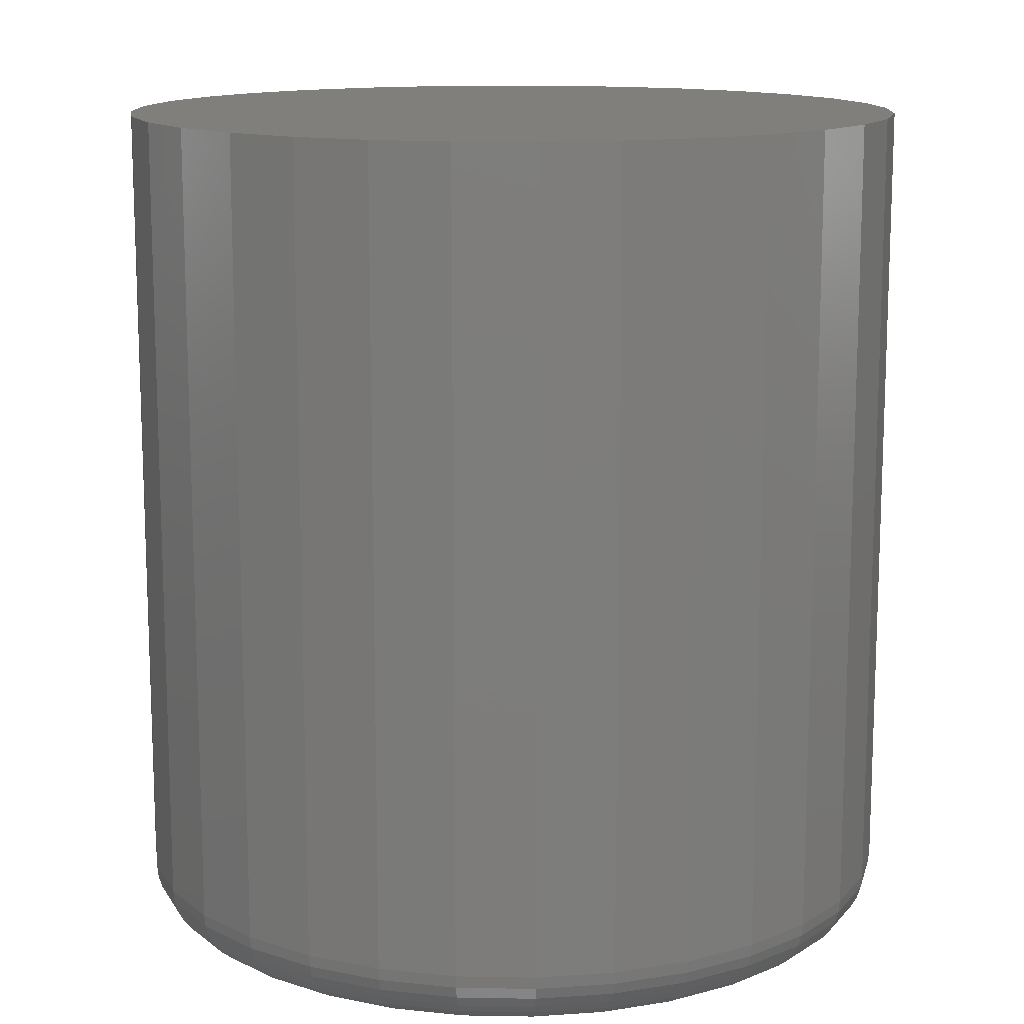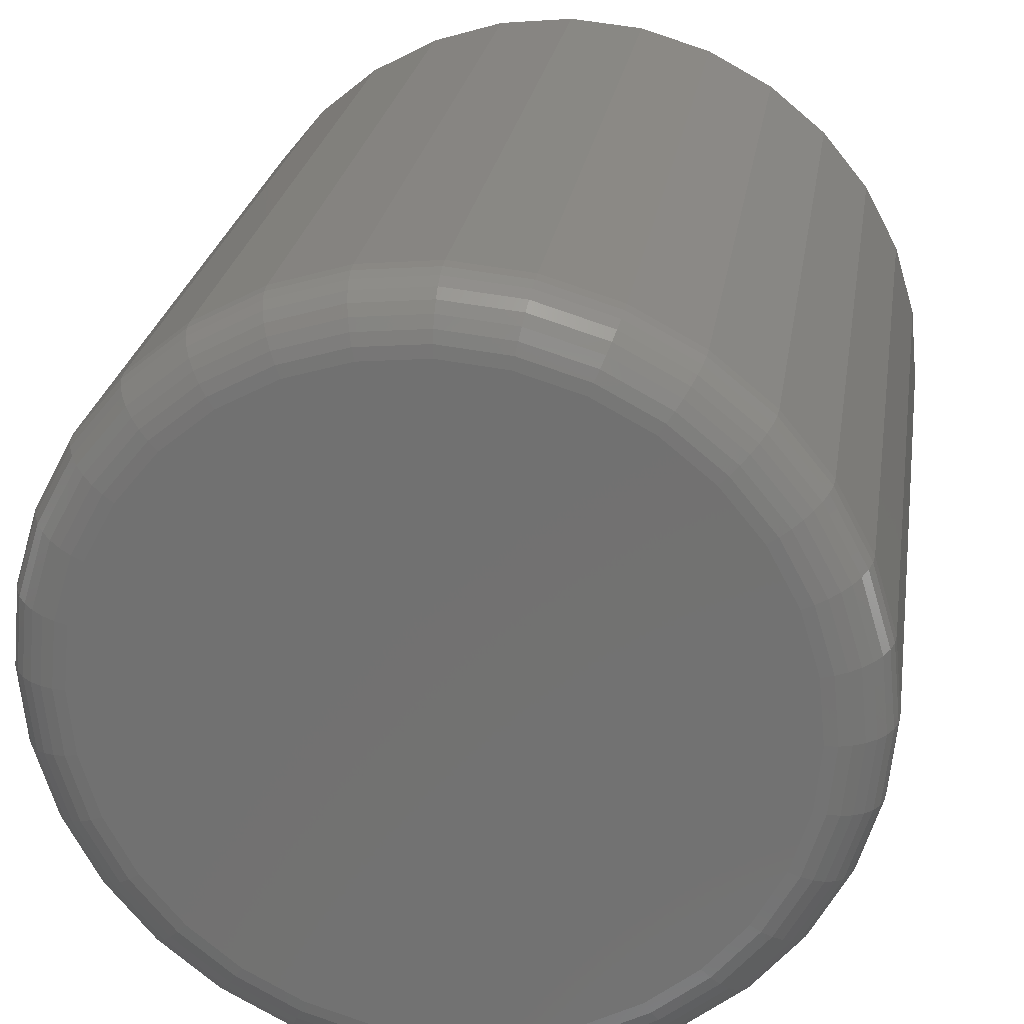
<metadata>
{"format":"stl","ext":"stl","renderer":"f3d","projection":"perspective","resolution":1024,"background":"white","views":[{"elev":13.2,"azim":-149.6,"up":"+Y"},{"elev":24.6,"azim":8.6,"up":"+Z"}]}
</metadata>
<code>
# stl→obj: 320 verts, 636 faces
v -0.05666 -0.75 0.2832
v 0.056 -0.75 0.2832
v -0.0003289 -0.75 0.2887
v 0.1102 -0.75 0.2668
v -0.1108 -0.75 0.2668
v 0.1601 -0.75 0.2401
v -0.1607 -0.75 0.2401
v 0.2038 -0.75 0.2042
v -0.2045 -0.75 0.2042
v 0.2397 -0.75 0.1604
v -0.2404 -0.75 0.1604
v 0.2664 -0.75 0.1105
v -0.2671 -0.75 0.1105
v 0.2829 -0.75 0.05633
v -0.2835 -0.75 0.05633
v 0.2884 -0.75 -9.344e-17
v -0.2891 -0.75 4.8e-17
v 0.2829 -0.75 -0.05633
v -0.2835 -0.75 -0.05633
v 0.2664 -0.75 -0.1105
v -0.2671 -0.75 -0.1105
v 0.2397 -0.75 -0.1604
v -0.2404 -0.75 -0.1604
v 0.2038 -0.75 -0.2042
v -0.2045 -0.75 -0.2042
v 0.1601 -0.75 -0.2401
v -0.1607 -0.75 -0.2401
v 0.1102 -0.75 -0.2668
v -0.1108 -0.75 -0.2668
v 0.056 -0.75 -0.2832
v -0.05666 -0.75 -0.2832
v -0.0003289 -0.75 -0.2887
v 0.3431 1.906e-17 -4.206e-17
v 0.3431 -0.6953 -7.362e-16
v 0.3365 1.87e-17 -0.067
v 0.3365 -0.6953 -0.067
v 0.317 1.761e-17 -0.1314
v 0.317 -0.6953 -0.1314
v 0.2852 1.585e-17 -0.1908
v 0.2852 -0.6953 -0.1908
v 0.2425 1.348e-17 -0.2428
v 0.2425 -0.6953 -0.2428
v 0.1905 1.059e-17 -0.2855
v 0.1905 -0.6953 -0.2855
v 0.1311 7.295e-18 -0.3173
v 0.1311 -0.6953 -0.3173
v 0.06667 3.719e-18 -0.3368
v 0.06667 -0.6953 -0.3368
v -0.0003289 -2.16e-32 -0.3434
v -0.0003289 -0.6953 -0.3434
v -0.06733 -3.719e-18 -0.3368
v -0.06733 -0.6953 -0.3368
v -0.1318 -7.295e-18 -0.3173
v -0.1318 -0.6953 -0.3173
v -0.1911 -1.059e-17 -0.2855
v -0.1911 -0.6953 -0.2855
v -0.2432 -1.348e-17 -0.2428
v -0.2432 -0.6953 -0.2428
v -0.2859 -1.585e-17 -0.1908
v -0.2859 -0.6953 -0.1908
v -0.3176 -1.761e-17 -0.1314
v -0.3176 -0.6953 -0.1314
v -0.3372 -1.87e-17 -0.067
v -0.3372 -0.6953 -0.067
v -0.3438 -1.906e-17 1.946e-16
v -0.3438 -0.6953 1.946e-16
v -0.3372 -1.87e-17 0.067
v -0.3372 -0.6953 0.067
v -0.3176 -1.761e-17 0.1314
v -0.3176 -0.6953 0.1314
v -0.2859 -1.585e-17 0.1908
v -0.2859 -0.6953 0.1908
v -0.2432 -1.348e-17 0.2428
v -0.2432 -0.6953 0.2428
v -0.1911 -1.059e-17 0.2855
v -0.1911 -0.6953 0.2855
v -0.1318 -7.295e-18 0.3173
v -0.1318 -0.6953 0.3173
v -0.06733 -3.719e-18 0.3368
v -0.06733 -0.6953 0.3368
v -0.0003289 6.568e-33 0.3434
v -0.0003289 -0.6953 0.3434
v 0.06667 3.719e-18 0.3368
v 0.06667 -0.6953 0.3368
v 0.1311 7.295e-18 0.3173
v 0.1311 -0.6953 0.3173
v 0.1905 1.059e-17 0.2855
v 0.1905 -0.6953 0.2855
v 0.2425 1.348e-17 0.2428
v 0.2425 -0.6953 0.2428
v 0.2852 1.585e-17 0.1908
v 0.2852 -0.6953 0.1908
v 0.317 1.761e-17 0.1314
v 0.317 -0.6953 0.1314
v 0.3365 1.87e-17 0.067
v 0.3365 -0.6953 0.067
v -0.2997 -0.7489 2.22e-16
v -0.294 -0.7489 0.05841
v -0.31 -0.7458 1.943e-16
v -0.304 -0.7458 0.06041
v -0.3194 -0.7408 2.22e-16
v -0.3133 -0.7408 0.06226
v -0.3277 -0.734 2.22e-16
v -0.3214 -0.734 0.06387
v -0.3345 -0.7257 2.22e-16
v -0.3281 -0.7257 0.0652
v -0.3396 -0.7162 2.498e-16
v -0.3331 -0.7162 0.06619
v -0.3427 -0.706 2.22e-16
v -0.3361 -0.706 0.06679
v 0.2933 -0.7489 0.05841
v 0.2991 -0.7489 -7.494e-16
v 0.3034 -0.7458 0.06041
v 0.3093 -0.7458 -7.772e-16
v 0.3127 -0.7408 0.06226
v 0.3188 -0.7408 -8.049e-16
v 0.3208 -0.734 0.06387
v 0.3271 -0.734 -8.049e-16
v 0.3275 -0.7257 0.0652
v 0.3339 -0.7257 -8.327e-16
v 0.3324 -0.7162 0.06619
v 0.3389 -0.7162 -8.604e-16
v 0.3355 -0.706 0.06679
v 0.342 -0.706 -8.604e-16
v 0.2763 -0.7489 0.1146
v 0.2858 -0.7458 0.1185
v 0.2945 -0.7408 0.1221
v 0.3022 -0.734 0.1253
v 0.3084 -0.7257 0.1279
v 0.3131 -0.7162 0.1298
v 0.316 -0.706 0.131
v 0.2486 -0.7489 0.1663
v 0.2571 -0.7458 0.172
v 0.265 -0.7408 0.1773
v 0.2719 -0.734 0.1819
v 0.2776 -0.7257 0.1857
v 0.2818 -0.7162 0.1885
v 0.2843 -0.706 0.1902
v 0.2114 -0.7489 0.2117
v 0.2186 -0.7458 0.219
v 0.2253 -0.7408 0.2256
v 0.2312 -0.734 0.2315
v 0.236 -0.7257 0.2363
v 0.2396 -0.7162 0.2399
v 0.2418 -0.706 0.2421
v 0.166 -0.7489 0.2489
v 0.1717 -0.7458 0.2575
v 0.177 -0.7408 0.2653
v 0.1816 -0.734 0.2722
v 0.1853 -0.7257 0.2779
v 0.1882 -0.7162 0.2821
v 0.1899 -0.706 0.2847
v 0.1142 -0.7489 0.2766
v 0.1182 -0.7458 0.2861
v 0.1218 -0.7408 0.2948
v 0.125 -0.734 0.3025
v 0.1276 -0.7257 0.3088
v 0.1295 -0.7162 0.3134
v 0.1307 -0.706 0.3163
v 0.05808 -0.7489 0.2936
v 0.06008 -0.7458 0.3037
v 0.06193 -0.7408 0.313
v 0.06354 -0.734 0.3211
v 0.06487 -0.7257 0.3278
v 0.06586 -0.7162 0.3327
v 0.06646 -0.706 0.3358
v -0.0003289 -0.7489 0.2994
v -0.0003289 -0.7458 0.3097
v -0.0003289 -0.7408 0.3191
v -0.0003289 -0.734 0.3274
v -0.0003289 -0.7257 0.3342
v -0.0003289 -0.7162 0.3393
v -0.0003289 -0.706 0.3424
v -0.05874 -0.7489 0.2936
v -0.06074 -0.7458 0.3037
v -0.06259 -0.7408 0.313
v -0.0642 -0.734 0.3211
v -0.06553 -0.7257 0.3278
v -0.06651 -0.7162 0.3327
v -0.06712 -0.706 0.3358
v -0.1149 -0.7489 0.2766
v -0.1188 -0.7458 0.2861
v -0.1224 -0.7408 0.2948
v -0.1256 -0.734 0.3025
v -0.1282 -0.7257 0.3088
v -0.1302 -0.7162 0.3134
v -0.1313 -0.706 0.3163
v -0.1667 -0.7489 0.2489
v -0.1724 -0.7458 0.2575
v -0.1776 -0.7408 0.2653
v -0.1822 -0.734 0.2722
v -0.186 -0.7257 0.2779
v -0.1888 -0.7162 0.2821
v -0.1905 -0.706 0.2847
v -0.212 -0.7489 0.2117
v -0.2193 -0.7458 0.219
v -0.226 -0.7408 0.2256
v -0.2318 -0.734 0.2315
v -0.2366 -0.7257 0.2363
v -0.2402 -0.7162 0.2399
v -0.2424 -0.706 0.2421
v -0.2493 -0.7489 0.1663
v -0.2578 -0.7458 0.172
v -0.2657 -0.7408 0.1773
v -0.2726 -0.734 0.1819
v -0.2782 -0.7257 0.1857
v -0.2824 -0.7162 0.1885
v -0.285 -0.706 0.1902
v -0.2769 -0.7489 0.1146
v -0.2864 -0.7458 0.1185
v -0.2952 -0.7408 0.1221
v -0.3028 -0.734 0.1253
v -0.3091 -0.7257 0.1279
v -0.3138 -0.7162 0.1298
v -0.3166 -0.706 0.131
v 0.2933 -0.7489 -0.05841
v 0.3034 -0.7458 -0.06041
v 0.3127 -0.7408 -0.06226
v 0.3208 -0.734 -0.06387
v 0.3275 -0.7257 -0.0652
v 0.3324 -0.7162 -0.06619
v 0.3355 -0.706 -0.06679
v -0.294 -0.7489 -0.05841
v -0.304 -0.7458 -0.06041
v -0.3133 -0.7408 -0.06226
v -0.3214 -0.734 -0.06387
v -0.3281 -0.7257 -0.0652
v -0.3331 -0.7162 -0.06619
v -0.3361 -0.706 -0.06679
v -0.2769 -0.7489 -0.1146
v -0.2864 -0.7458 -0.1185
v -0.2952 -0.7408 -0.1221
v -0.3028 -0.734 -0.1253
v -0.3091 -0.7257 -0.1279
v -0.3138 -0.7162 -0.1298
v -0.3166 -0.706 -0.131
v -0.2493 -0.7489 -0.1663
v -0.2578 -0.7458 -0.172
v -0.2657 -0.7408 -0.1773
v -0.2726 -0.734 -0.1819
v -0.2782 -0.7257 -0.1857
v -0.2824 -0.7162 -0.1885
v -0.285 -0.706 -0.1902
v -0.212 -0.7489 -0.2117
v -0.2193 -0.7458 -0.219
v -0.226 -0.7408 -0.2256
v -0.2318 -0.734 -0.2315
v -0.2366 -0.7257 -0.2363
v -0.2402 -0.7162 -0.2399
v -0.2424 -0.706 -0.2421
v -0.1667 -0.7489 -0.2489
v -0.1724 -0.7458 -0.2575
v -0.1776 -0.7408 -0.2653
v -0.1822 -0.734 -0.2722
v -0.186 -0.7257 -0.2779
v -0.1888 -0.7162 -0.2821
v -0.1905 -0.706 -0.2847
v -0.1149 -0.7489 -0.2766
v -0.1188 -0.7458 -0.2861
v -0.1224 -0.7408 -0.2948
v -0.1256 -0.734 -0.3025
v -0.1282 -0.7257 -0.3088
v -0.1302 -0.7162 -0.3134
v -0.1313 -0.706 -0.3163
v -0.05874 -0.7489 -0.2936
v -0.06074 -0.7458 -0.3037
v -0.06259 -0.7408 -0.313
v -0.0642 -0.734 -0.3211
v -0.06553 -0.7257 -0.3278
v -0.06651 -0.7162 -0.3327
v -0.06712 -0.706 -0.3358
v -0.0003289 -0.7489 -0.2994
v -0.0003289 -0.7458 -0.3097
v -0.0003289 -0.7408 -0.3191
v -0.0003289 -0.734 -0.3274
v -0.0003289 -0.7257 -0.3342
v -0.0003289 -0.7162 -0.3393
v -0.0003289 -0.706 -0.3424
v 0.05808 -0.7489 -0.2936
v 0.06008 -0.7458 -0.3037
v 0.06193 -0.7408 -0.313
v 0.06354 -0.734 -0.3211
v 0.06487 -0.7257 -0.3278
v 0.06586 -0.7162 -0.3327
v 0.06646 -0.706 -0.3358
v 0.1142 -0.7489 -0.2766
v 0.1182 -0.7458 -0.2861
v 0.1218 -0.7408 -0.2948
v 0.125 -0.734 -0.3025
v 0.1276 -0.7257 -0.3088
v 0.1295 -0.7162 -0.3134
v 0.1307 -0.706 -0.3163
v 0.166 -0.7489 -0.2489
v 0.1717 -0.7458 -0.2575
v 0.177 -0.7408 -0.2653
v 0.1816 -0.734 -0.2722
v 0.1853 -0.7257 -0.2779
v 0.1882 -0.7162 -0.2821
v 0.1899 -0.706 -0.2847
v 0.2114 -0.7489 -0.2117
v 0.2186 -0.7458 -0.219
v 0.2253 -0.7408 -0.2256
v 0.2312 -0.734 -0.2315
v 0.236 -0.7257 -0.2363
v 0.2396 -0.7162 -0.2399
v 0.2418 -0.706 -0.2421
v 0.2486 -0.7489 -0.1663
v 0.2571 -0.7458 -0.172
v 0.265 -0.7408 -0.1773
v 0.2719 -0.734 -0.1819
v 0.2776 -0.7257 -0.1857
v 0.2818 -0.7162 -0.1885
v 0.2843 -0.706 -0.1902
v 0.2763 -0.7489 -0.1146
v 0.2858 -0.7458 -0.1185
v 0.2945 -0.7408 -0.1221
v 0.3022 -0.734 -0.1253
v 0.3084 -0.7257 -0.1279
v 0.3131 -0.7162 -0.1298
v 0.316 -0.706 -0.131
f 1 2 3
f 2 1 4
f 4 1 5
f 4 5 6
f 6 5 7
f 6 7 8
f 8 7 9
f 8 9 10
f 10 9 11
f 10 11 12
f 12 11 13
f 12 13 14
f 14 13 15
f 14 15 16
f 16 15 17
f 16 17 18
f 18 17 19
f 18 19 20
f 20 19 21
f 20 21 22
f 22 21 23
f 22 23 24
f 24 23 25
f 24 25 26
f 26 25 27
f 26 27 28
f 28 27 29
f 28 29 30
f 30 29 31
f 30 31 32
f 33 34 35
f 35 34 36
f 35 36 37
f 37 36 38
f 37 38 39
f 39 38 40
f 39 40 41
f 41 40 42
f 41 42 43
f 43 42 44
f 43 44 45
f 45 44 46
f 45 46 47
f 47 46 48
f 47 48 49
f 49 48 50
f 49 50 51
f 51 50 52
f 51 52 53
f 53 52 54
f 53 54 55
f 55 54 56
f 55 56 57
f 57 56 58
f 57 58 59
f 59 58 60
f 59 60 61
f 61 60 62
f 61 62 63
f 63 62 64
f 63 64 65
f 65 64 66
f 65 66 67
f 67 66 68
f 67 68 69
f 69 68 70
f 69 70 71
f 71 70 72
f 71 72 73
f 73 72 74
f 73 74 75
f 75 74 76
f 75 76 77
f 77 76 78
f 77 78 79
f 79 78 80
f 79 80 81
f 81 80 82
f 81 82 83
f 83 82 84
f 83 84 85
f 85 84 86
f 85 86 87
f 87 86 88
f 87 88 89
f 89 88 90
f 89 90 91
f 91 90 92
f 91 92 93
f 93 92 94
f 93 94 95
f 95 94 96
f 95 96 33
f 33 96 34
f 17 15 97
f 97 15 98
f 97 98 99
f 99 98 100
f 99 100 101
f 101 100 102
f 101 102 103
f 103 102 104
f 103 104 105
f 105 104 106
f 105 106 107
f 107 106 108
f 107 108 109
f 109 108 110
f 109 110 66
f 66 110 68
f 14 16 111
f 111 16 112
f 111 112 113
f 113 112 114
f 113 114 115
f 115 114 116
f 115 116 117
f 117 116 118
f 117 118 119
f 119 118 120
f 119 120 121
f 121 120 122
f 121 122 123
f 123 122 124
f 123 124 96
f 96 124 34
f 12 14 125
f 125 14 111
f 125 111 126
f 126 111 113
f 126 113 127
f 127 113 115
f 127 115 128
f 128 115 117
f 128 117 129
f 129 117 119
f 129 119 130
f 130 119 121
f 130 121 131
f 131 121 123
f 131 123 94
f 94 123 96
f 10 12 132
f 132 12 125
f 132 125 133
f 133 125 126
f 133 126 134
f 134 126 127
f 134 127 135
f 135 127 128
f 135 128 136
f 136 128 129
f 136 129 137
f 137 129 130
f 137 130 138
f 138 130 131
f 138 131 92
f 92 131 94
f 8 10 139
f 139 10 132
f 139 132 140
f 140 132 133
f 140 133 141
f 141 133 134
f 141 134 142
f 142 134 135
f 142 135 143
f 143 135 136
f 143 136 144
f 144 136 137
f 144 137 145
f 145 137 138
f 145 138 90
f 90 138 92
f 6 8 146
f 146 8 139
f 146 139 147
f 147 139 140
f 147 140 148
f 148 140 141
f 148 141 149
f 149 141 142
f 149 142 150
f 150 142 143
f 150 143 151
f 151 143 144
f 151 144 152
f 152 144 145
f 152 145 88
f 88 145 90
f 4 6 153
f 153 6 146
f 153 146 154
f 154 146 147
f 154 147 155
f 155 147 148
f 155 148 156
f 156 148 149
f 156 149 157
f 157 149 150
f 157 150 158
f 158 150 151
f 158 151 159
f 159 151 152
f 159 152 86
f 86 152 88
f 2 4 160
f 160 4 153
f 160 153 161
f 161 153 154
f 161 154 162
f 162 154 155
f 162 155 163
f 163 155 156
f 163 156 164
f 164 156 157
f 164 157 165
f 165 157 158
f 165 158 166
f 166 158 159
f 166 159 84
f 84 159 86
f 3 2 167
f 167 2 160
f 167 160 168
f 168 160 161
f 168 161 169
f 169 161 162
f 169 162 170
f 170 162 163
f 170 163 171
f 171 163 164
f 171 164 172
f 172 164 165
f 172 165 173
f 173 165 166
f 173 166 82
f 82 166 84
f 1 3 174
f 174 3 167
f 174 167 175
f 175 167 168
f 175 168 176
f 176 168 169
f 176 169 177
f 177 169 170
f 177 170 178
f 178 170 171
f 178 171 179
f 179 171 172
f 179 172 180
f 180 172 173
f 180 173 80
f 80 173 82
f 5 1 181
f 181 1 174
f 181 174 182
f 182 174 175
f 182 175 183
f 183 175 176
f 183 176 184
f 184 176 177
f 184 177 185
f 185 177 178
f 185 178 186
f 186 178 179
f 186 179 187
f 187 179 180
f 187 180 78
f 78 180 80
f 7 5 188
f 188 5 181
f 188 181 189
f 189 181 182
f 189 182 190
f 190 182 183
f 190 183 191
f 191 183 184
f 191 184 192
f 192 184 185
f 192 185 193
f 193 185 186
f 193 186 194
f 194 186 187
f 194 187 76
f 76 187 78
f 9 7 195
f 195 7 188
f 195 188 196
f 196 188 189
f 196 189 197
f 197 189 190
f 197 190 198
f 198 190 191
f 198 191 199
f 199 191 192
f 199 192 200
f 200 192 193
f 200 193 201
f 201 193 194
f 201 194 74
f 74 194 76
f 11 9 202
f 202 9 195
f 202 195 203
f 203 195 196
f 203 196 204
f 204 196 197
f 204 197 205
f 205 197 198
f 205 198 206
f 206 198 199
f 206 199 207
f 207 199 200
f 207 200 208
f 208 200 201
f 208 201 72
f 72 201 74
f 13 11 209
f 209 11 202
f 209 202 210
f 210 202 203
f 210 203 211
f 211 203 204
f 211 204 212
f 212 204 205
f 212 205 213
f 213 205 206
f 213 206 214
f 214 206 207
f 214 207 215
f 215 207 208
f 215 208 70
f 70 208 72
f 15 13 98
f 98 13 209
f 98 209 100
f 100 209 210
f 100 210 102
f 102 210 211
f 102 211 104
f 104 211 212
f 104 212 106
f 106 212 213
f 106 213 108
f 108 213 214
f 108 214 110
f 110 214 215
f 110 215 68
f 68 215 70
f 16 18 112
f 112 18 216
f 112 216 114
f 114 216 217
f 114 217 116
f 116 217 218
f 116 218 118
f 118 218 219
f 118 219 120
f 120 219 220
f 120 220 122
f 122 220 221
f 122 221 124
f 124 221 222
f 124 222 34
f 34 222 36
f 19 17 223
f 223 17 97
f 223 97 224
f 224 97 99
f 224 99 225
f 225 99 101
f 225 101 226
f 226 101 103
f 226 103 227
f 227 103 105
f 227 105 228
f 228 105 107
f 228 107 229
f 229 107 109
f 229 109 64
f 64 109 66
f 21 19 230
f 230 19 223
f 230 223 231
f 231 223 224
f 231 224 232
f 232 224 225
f 232 225 233
f 233 225 226
f 233 226 234
f 234 226 227
f 234 227 235
f 235 227 228
f 235 228 236
f 236 228 229
f 236 229 62
f 62 229 64
f 23 21 237
f 237 21 230
f 237 230 238
f 238 230 231
f 238 231 239
f 239 231 232
f 239 232 240
f 240 232 233
f 240 233 241
f 241 233 234
f 241 234 242
f 242 234 235
f 242 235 243
f 243 235 236
f 243 236 60
f 60 236 62
f 25 23 244
f 244 23 237
f 244 237 245
f 245 237 238
f 245 238 246
f 246 238 239
f 246 239 247
f 247 239 240
f 247 240 248
f 248 240 241
f 248 241 249
f 249 241 242
f 249 242 250
f 250 242 243
f 250 243 58
f 58 243 60
f 27 25 251
f 251 25 244
f 251 244 252
f 252 244 245
f 252 245 253
f 253 245 246
f 253 246 254
f 254 246 247
f 254 247 255
f 255 247 248
f 255 248 256
f 256 248 249
f 256 249 257
f 257 249 250
f 257 250 56
f 56 250 58
f 29 27 258
f 258 27 251
f 258 251 259
f 259 251 252
f 259 252 260
f 260 252 253
f 260 253 261
f 261 253 254
f 261 254 262
f 262 254 255
f 262 255 263
f 263 255 256
f 263 256 264
f 264 256 257
f 264 257 54
f 54 257 56
f 31 29 265
f 265 29 258
f 265 258 266
f 266 258 259
f 266 259 267
f 267 259 260
f 267 260 268
f 268 260 261
f 268 261 269
f 269 261 262
f 269 262 270
f 270 262 263
f 270 263 271
f 271 263 264
f 271 264 52
f 52 264 54
f 32 31 272
f 272 31 265
f 272 265 273
f 273 265 266
f 273 266 274
f 274 266 267
f 274 267 275
f 275 267 268
f 275 268 276
f 276 268 269
f 276 269 277
f 277 269 270
f 277 270 278
f 278 270 271
f 278 271 50
f 50 271 52
f 30 32 279
f 279 32 272
f 279 272 280
f 280 272 273
f 280 273 281
f 281 273 274
f 281 274 282
f 282 274 275
f 282 275 283
f 283 275 276
f 283 276 284
f 284 276 277
f 284 277 285
f 285 277 278
f 285 278 48
f 48 278 50
f 28 30 286
f 286 30 279
f 286 279 287
f 287 279 280
f 287 280 288
f 288 280 281
f 288 281 289
f 289 281 282
f 289 282 290
f 290 282 283
f 290 283 291
f 291 283 284
f 291 284 292
f 292 284 285
f 292 285 46
f 46 285 48
f 26 28 293
f 293 28 286
f 293 286 294
f 294 286 287
f 294 287 295
f 295 287 288
f 295 288 296
f 296 288 289
f 296 289 297
f 297 289 290
f 297 290 298
f 298 290 291
f 298 291 299
f 299 291 292
f 299 292 44
f 44 292 46
f 24 26 300
f 300 26 293
f 300 293 301
f 301 293 294
f 301 294 302
f 302 294 295
f 302 295 303
f 303 295 296
f 303 296 304
f 304 296 297
f 304 297 305
f 305 297 298
f 305 298 306
f 306 298 299
f 306 299 42
f 42 299 44
f 22 24 307
f 307 24 300
f 307 300 308
f 308 300 301
f 308 301 309
f 309 301 302
f 309 302 310
f 310 302 303
f 310 303 311
f 311 303 304
f 311 304 312
f 312 304 305
f 312 305 313
f 313 305 306
f 313 306 40
f 40 306 42
f 20 22 314
f 314 22 307
f 314 307 315
f 315 307 308
f 315 308 316
f 316 308 309
f 316 309 317
f 317 309 310
f 317 310 318
f 318 310 311
f 318 311 319
f 319 311 312
f 319 312 320
f 320 312 313
f 320 313 38
f 38 313 40
f 18 20 216
f 216 20 314
f 216 314 217
f 217 314 315
f 217 315 218
f 218 315 316
f 218 316 219
f 219 316 317
f 219 317 220
f 220 317 318
f 220 318 221
f 221 318 319
f 221 319 222
f 222 319 320
f 222 320 36
f 36 320 38
f 81 83 79
f 49 51 47
f 47 51 53
f 47 53 45
f 45 53 55
f 45 55 43
f 43 55 57
f 43 57 41
f 41 57 59
f 41 59 39
f 39 59 61
f 39 61 37
f 37 61 63
f 37 63 35
f 35 63 65
f 35 65 33
f 33 65 67
f 33 67 95
f 95 67 69
f 95 69 93
f 93 69 71
f 93 71 91
f 91 71 73
f 91 73 89
f 89 73 75
f 89 75 87
f 87 75 77
f 87 77 85
f 85 77 79
f 85 79 83

</code>
